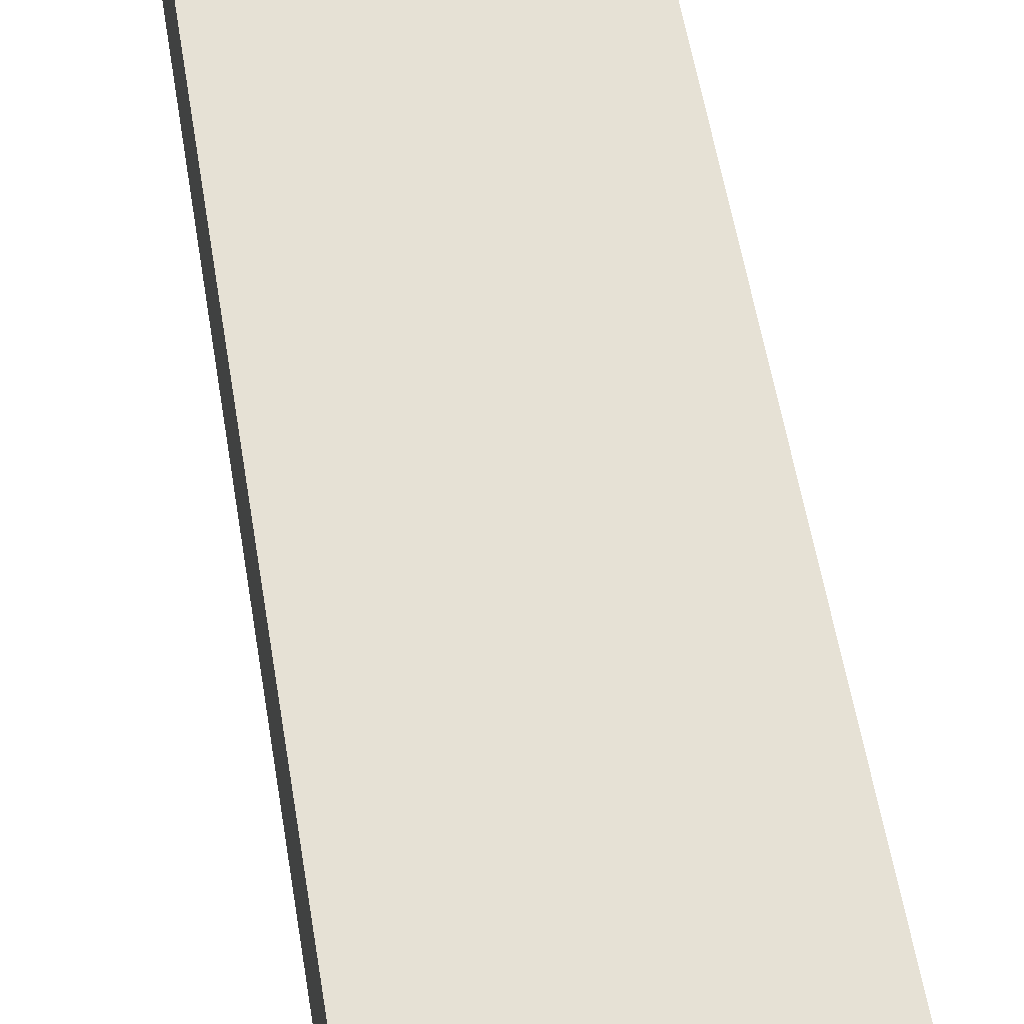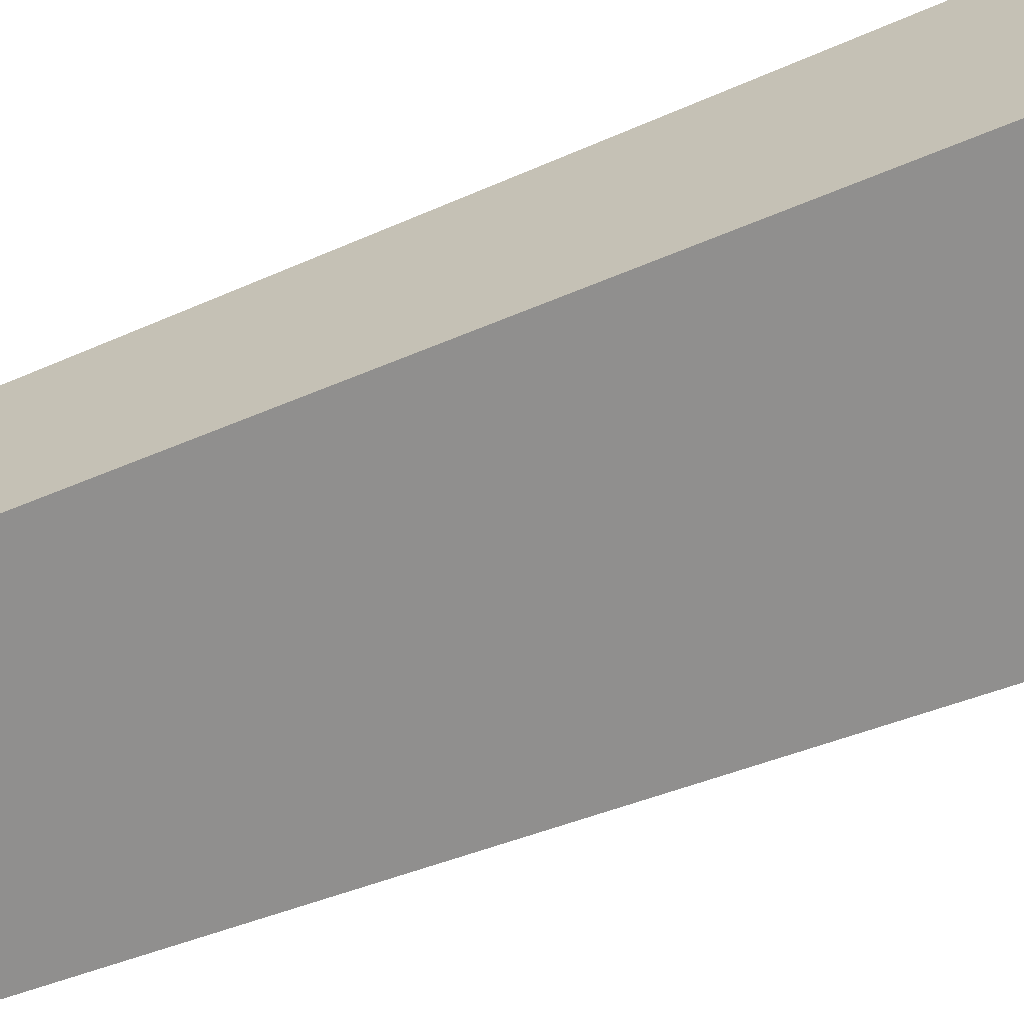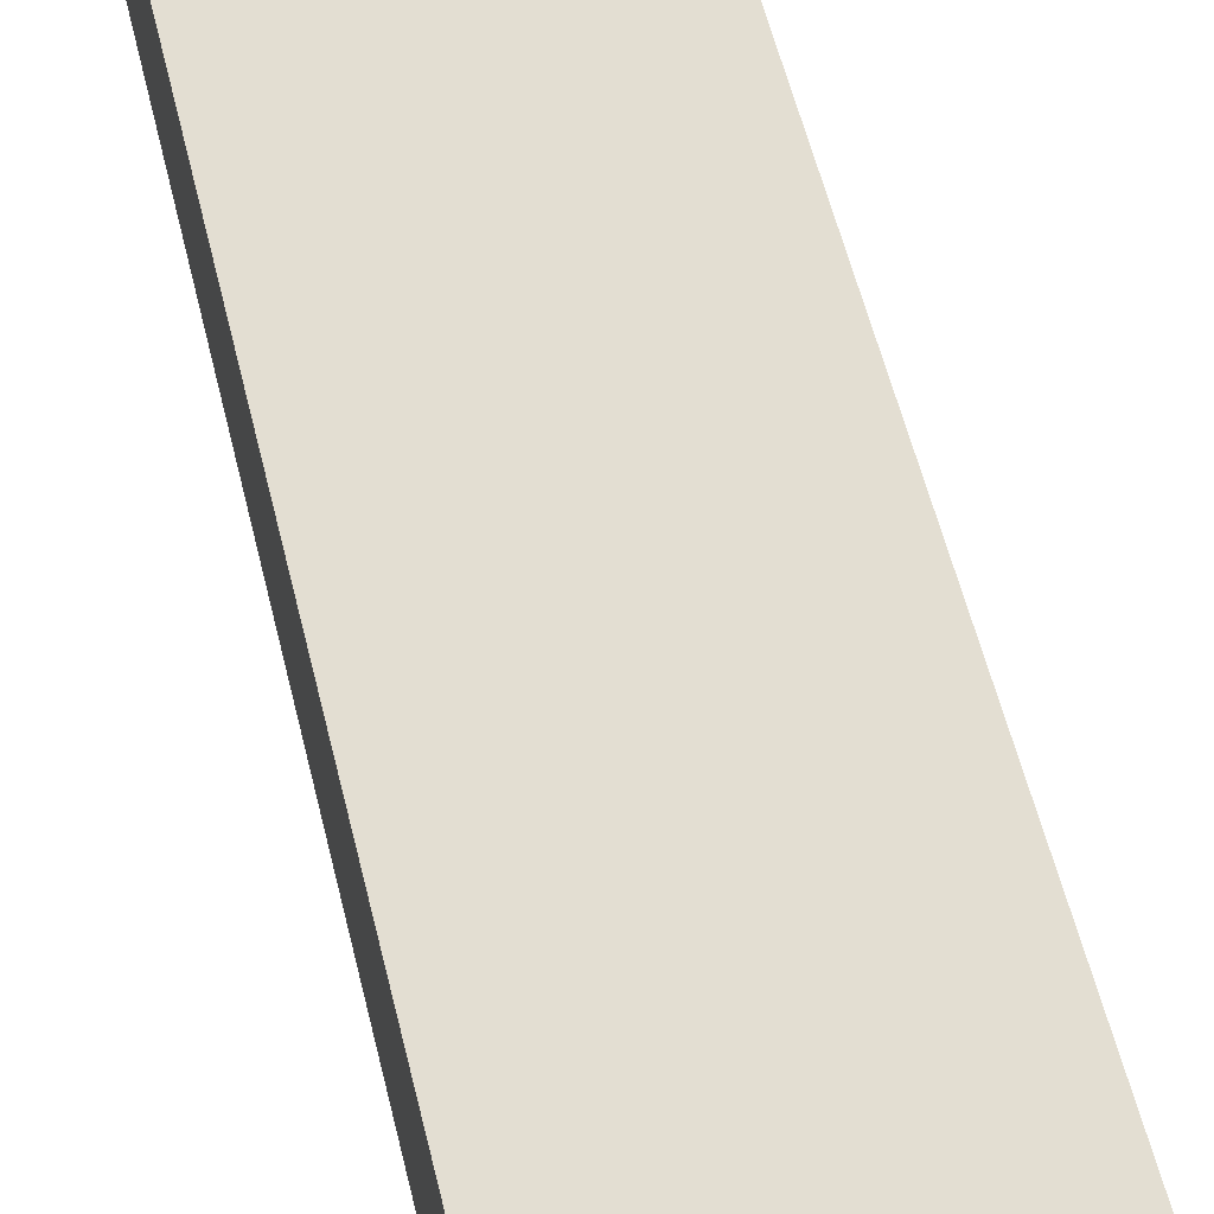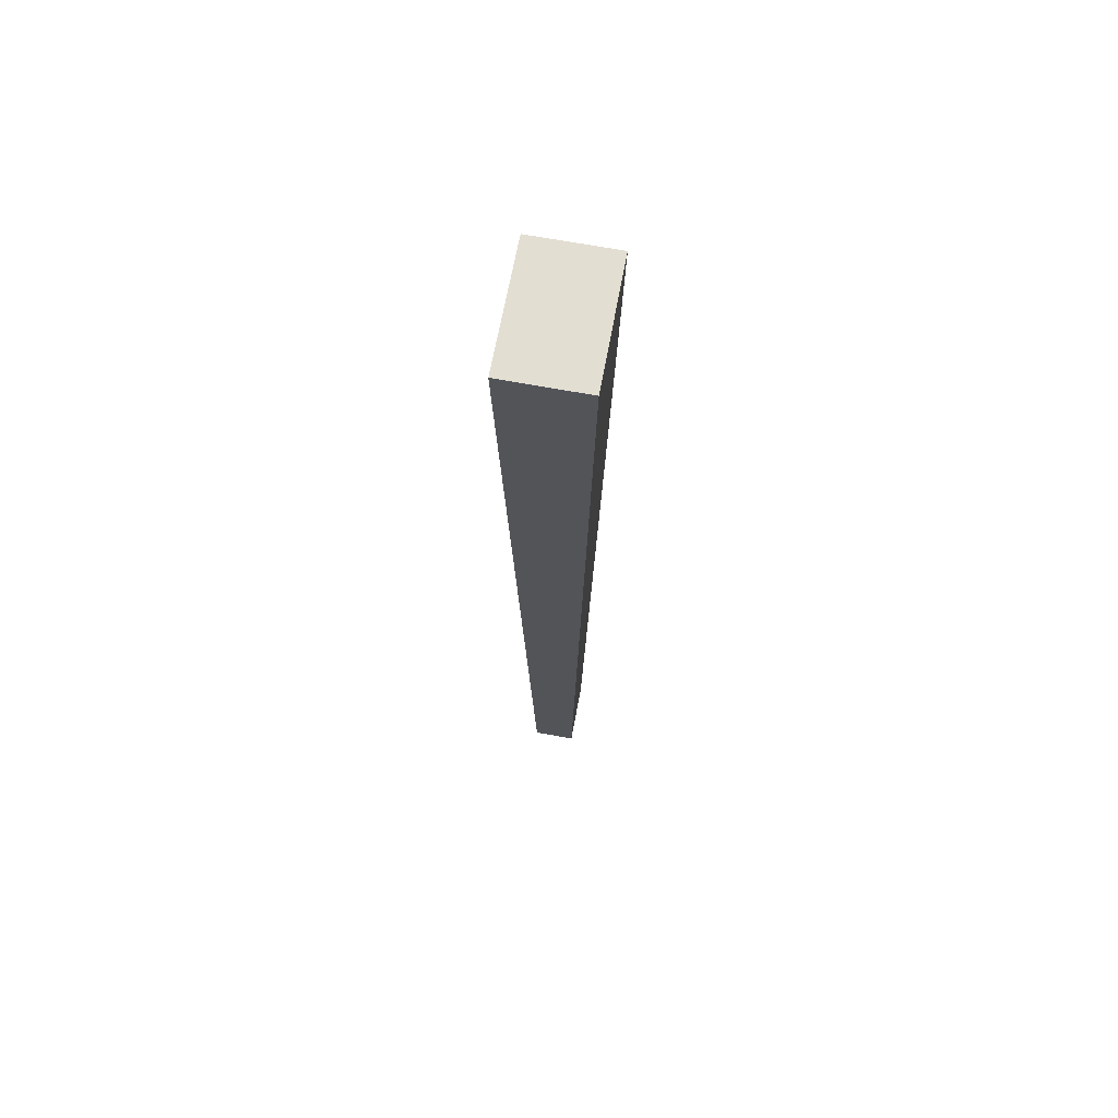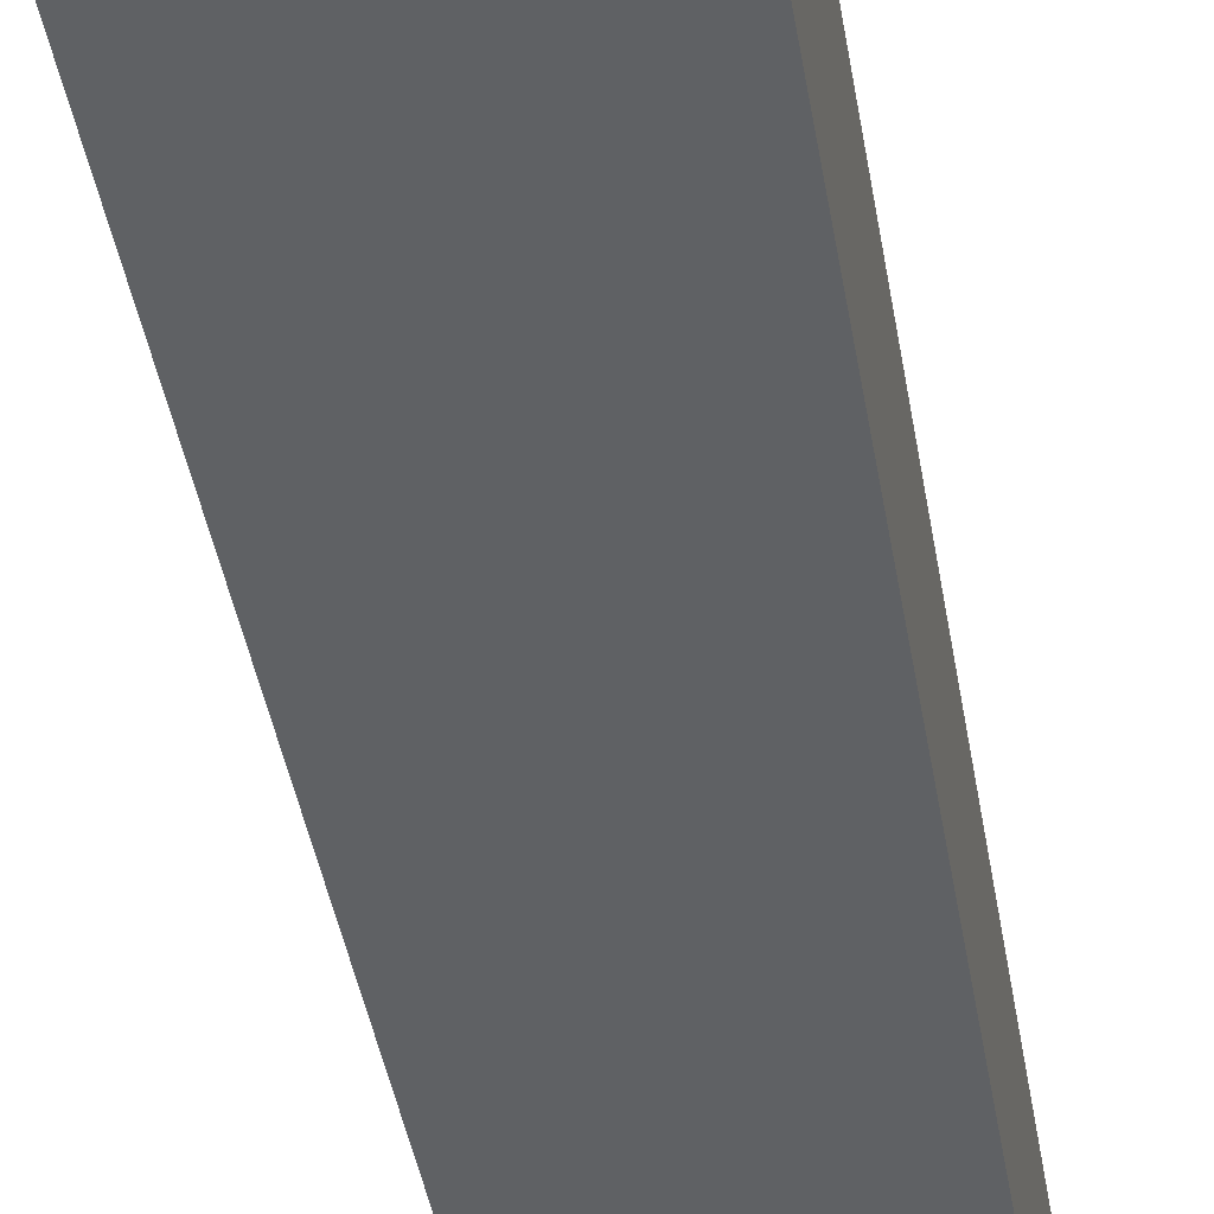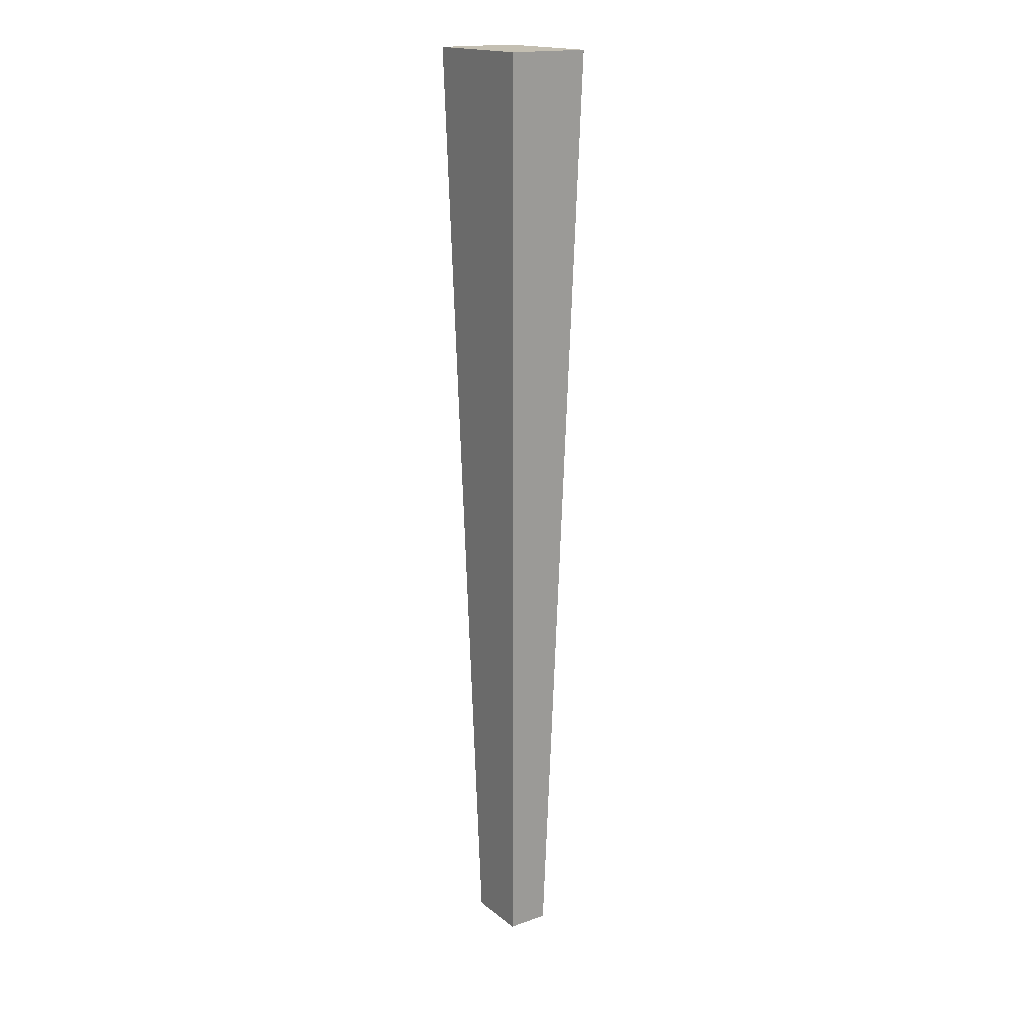
<metadata>
{"format":"obj","ext":"obj","renderer":"f3d","projection":"perspective","resolution":1024,"background":"white","views":[{"elev":65.4,"azim":169.9,"up":"+Z"},{"elev":-65.9,"azim":111.4,"up":"+Z"},{"elev":68.5,"azim":165.0,"up":"+Z"},{"elev":67.5,"azim":100.5,"up":"+Y"},{"elev":-47.2,"azim":-169.7,"up":"+Z"},{"elev":17.6,"azim":-124.3,"up":"+Y"}]}
</metadata>
<code>
g default
v -0.5296 -3.722 0.3497
v 0.5296 -3.722 0.3497
v -1.042 12.23 0.6883
v 1.042 12.23 0.6883
v -1.042 12.23 -0.6883
v 1.042 12.23 -0.6883
v -0.5296 -3.722 -0.3497
v 0.5296 -3.722 -0.3497
g Stick
f 1 2 4 3
f 3 4 6 5
f 5 6 8 7
f 7 8 2 1
f 2 8 6 4
f 7 1 3 5

</code>
